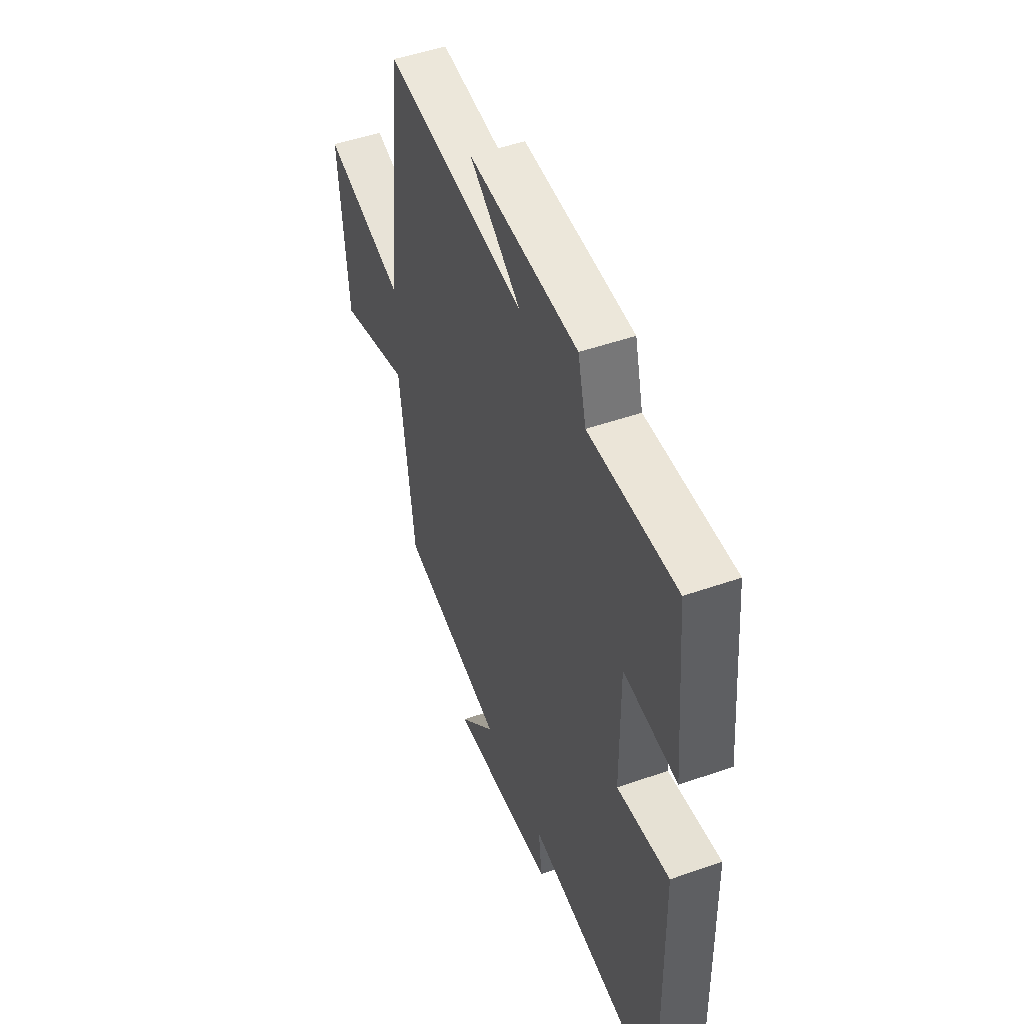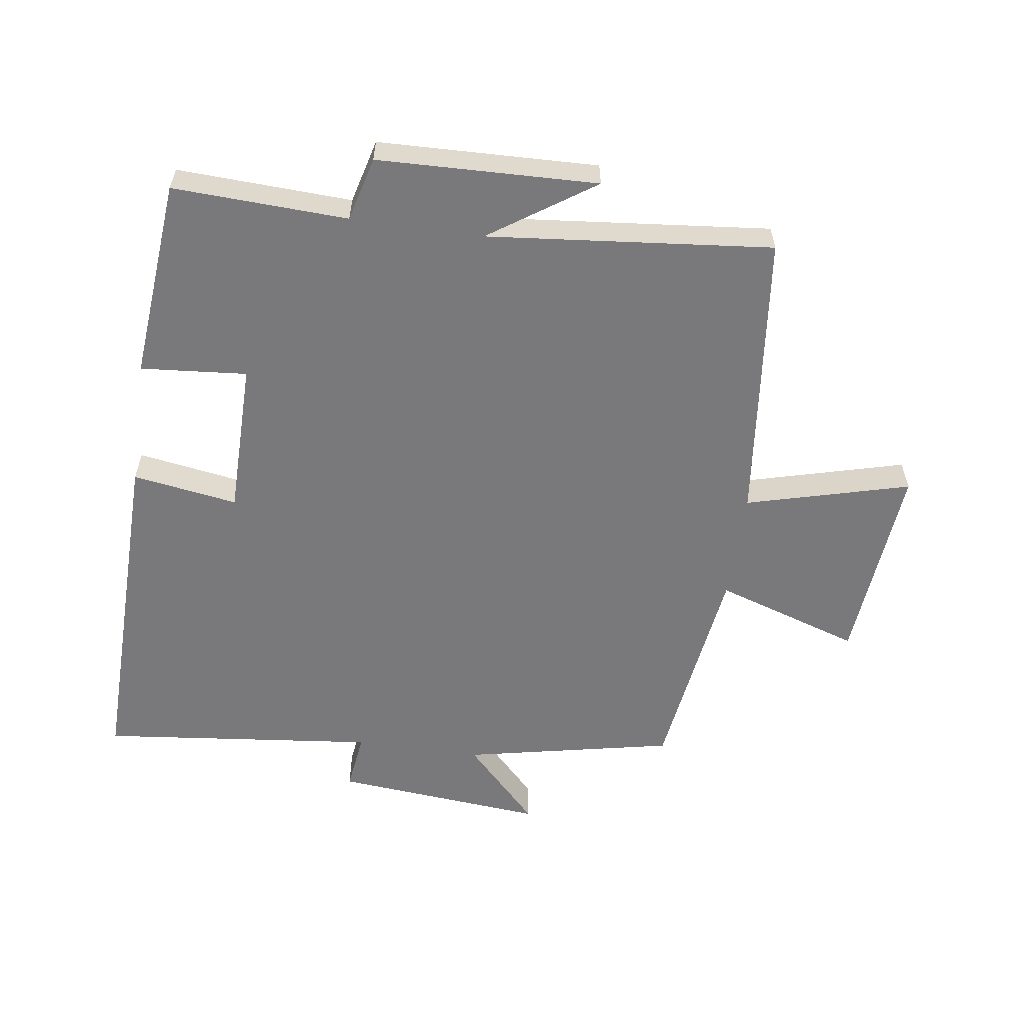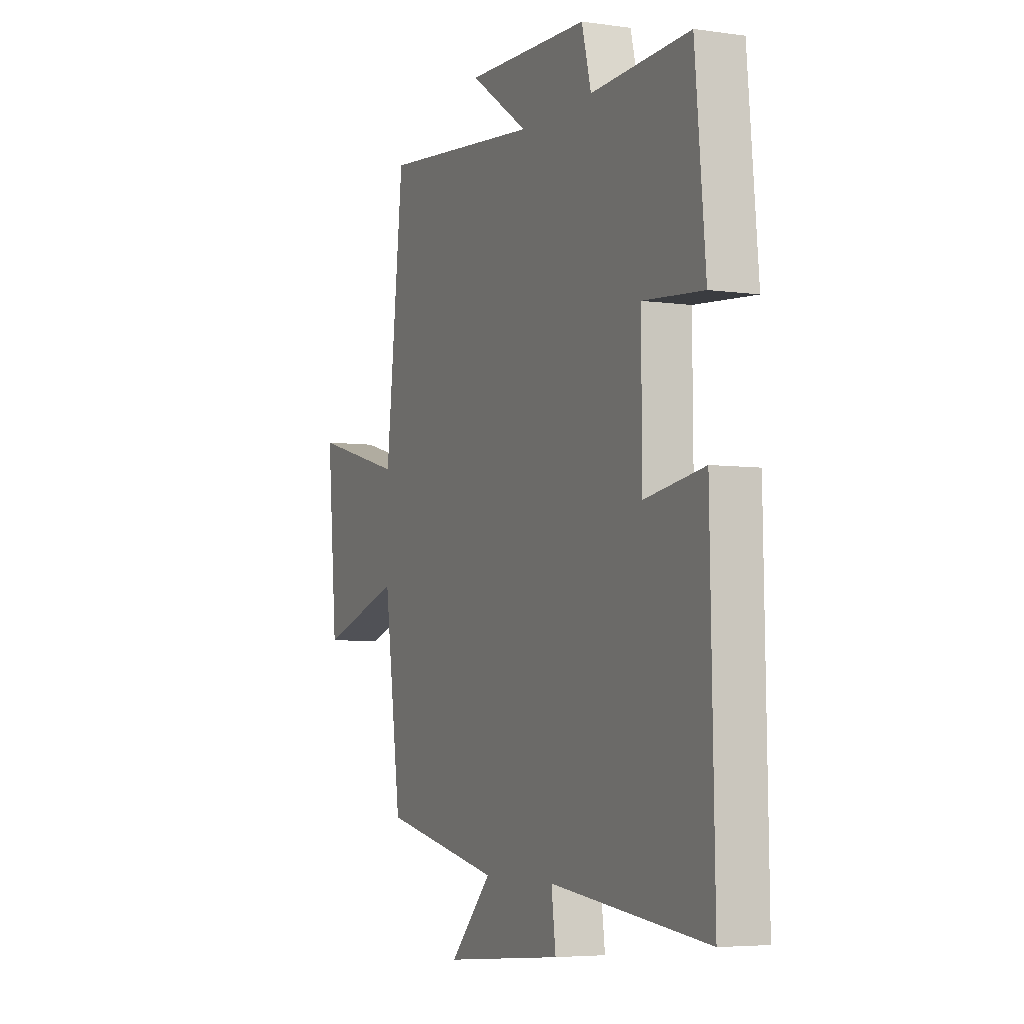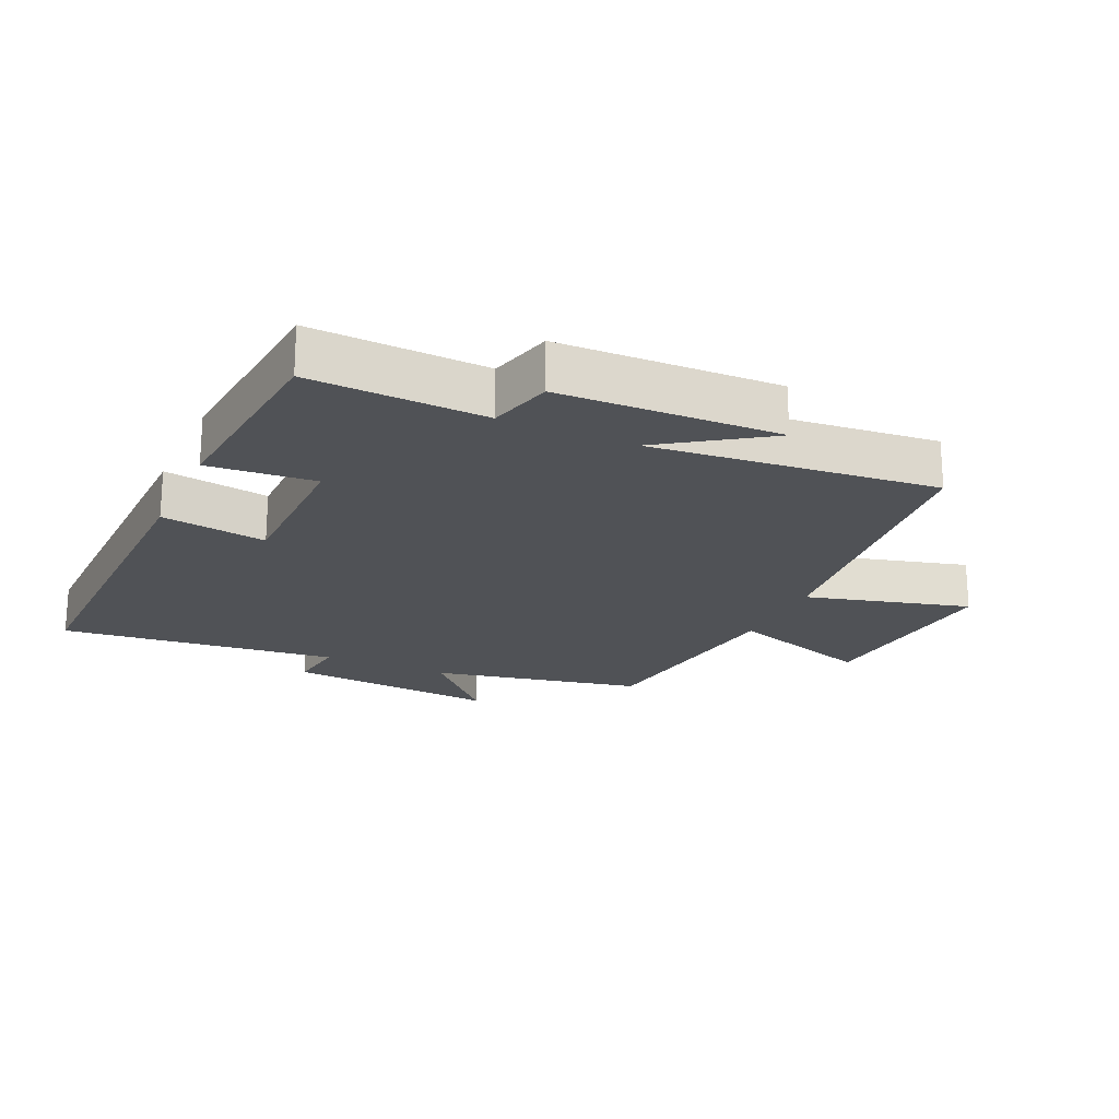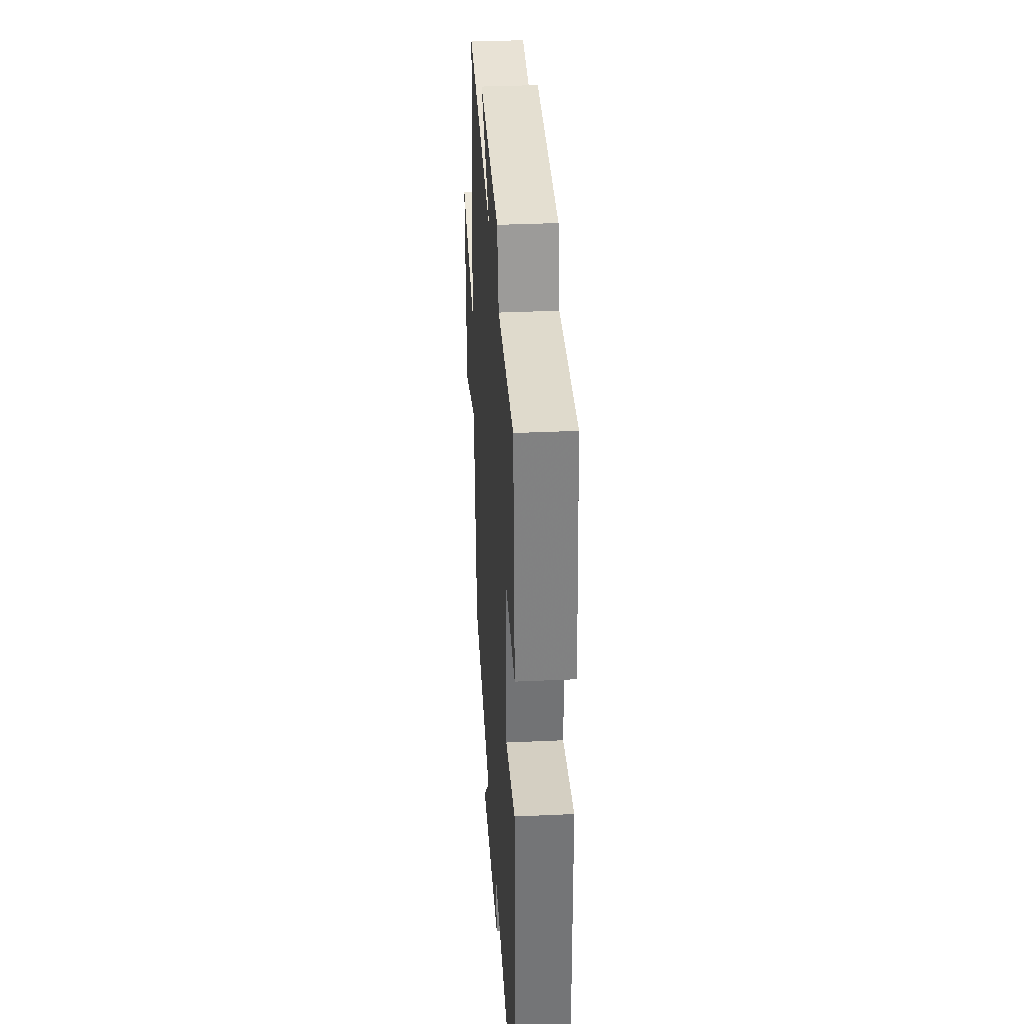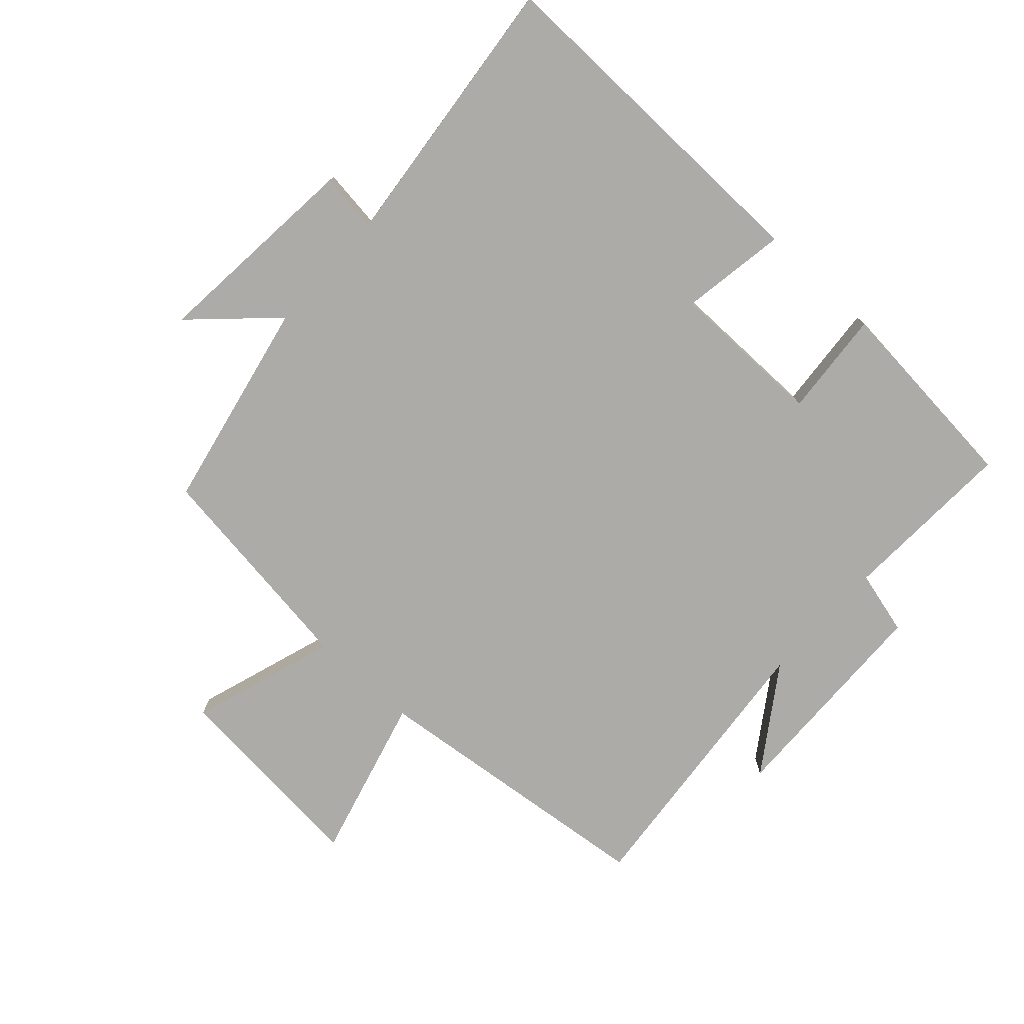
<metadata>
{"format":"obj","ext":"obj","renderer":"f3d","projection":"perspective","resolution":1024,"background":"white","views":[{"elev":49.2,"azim":-111.2,"up":"+Z"},{"elev":-57.9,"azim":-8.1,"up":"+Y"},{"elev":-5.1,"azim":-114.3,"up":"+Z"},{"elev":-21.0,"azim":-24.5,"up":"+Y"},{"elev":35.0,"azim":-93.5,"up":"+Z"},{"elev":-76.4,"azim":-132.4,"up":"+Y"}]}
</metadata>
<code>
v 0.453 0.07 -0.432
v 0.124 0.07 -0.5
v 0.24 0.07 -0.622
v -0.09 0.07 -0.592
v -0.078 0.07 -0.5
v -0.511 0.07 -0.547
v -0.5 0.07 -0.004
v -0.336 0.07 -0.03
v -0.334 0.07 0.212
v -0.5 0.07 0.198
v -0.471 0.07 0.512
v -0.199 0.07 0.5
v -0.173 0.07 0.6
v 0.169 0.07 0.61
v 0.007 0.07 0.5
v 0.45 0.07 0.544
v 0.5 0.07 0.088
v 0.755 0.07 0.156
v 0.727 0.07 -0.162
v 0.5 0.07 -0.088
v 0.453 0 -0.432
v 0.124 0 -0.5
v 0.24 0 -0.622
v -0.09 0 -0.592
v -0.078 0 -0.5
v -0.511 0 -0.547
v -0.5 0 -0.004
v -0.336 0 -0.03
v -0.334 0 0.212
v -0.5 0 0.198
v -0.471 0 0.512
v -0.199 0 0.5
v -0.173 0 0.6
v 0.169 0 0.61
v 0.007 0 0.5
v 0.45 0 0.544
v 0.5 0 0.088
v 0.755 0 0.156
v 0.727 0 -0.162
v 0.5 0 -0.088
f 17 18 19 20
f 15 16 17 20
f 15 20 1 2
f 12 13 14 15
f 12 15 2
f 9 10 11 12
f 8 9 12 2
f 5 6 7 8
f 5 8 2 3
f 3 4 5
f 40 39 38 37
f 40 37 36 35
f 22 21 40 35
f 35 34 33 32
f 22 35 32
f 32 31 30 29
f 22 32 29 28
f 28 27 26 25
f 23 22 28 25
f 25 24 23
f 1 21 22 2
f 2 22 23 3
f 3 23 24 4
f 4 24 25 5
f 5 25 26 6
f 6 26 27 7
f 7 27 28 8
f 8 28 29 9
f 9 29 30 10
f 10 30 31 11
f 11 31 32 12
f 12 32 33 13
f 13 33 34 14
f 14 34 35 15
f 15 35 36 16
f 16 36 37 17
f 17 37 38 18
f 18 38 39 19
f 19 39 40 20
f 20 40 21 1

</code>
